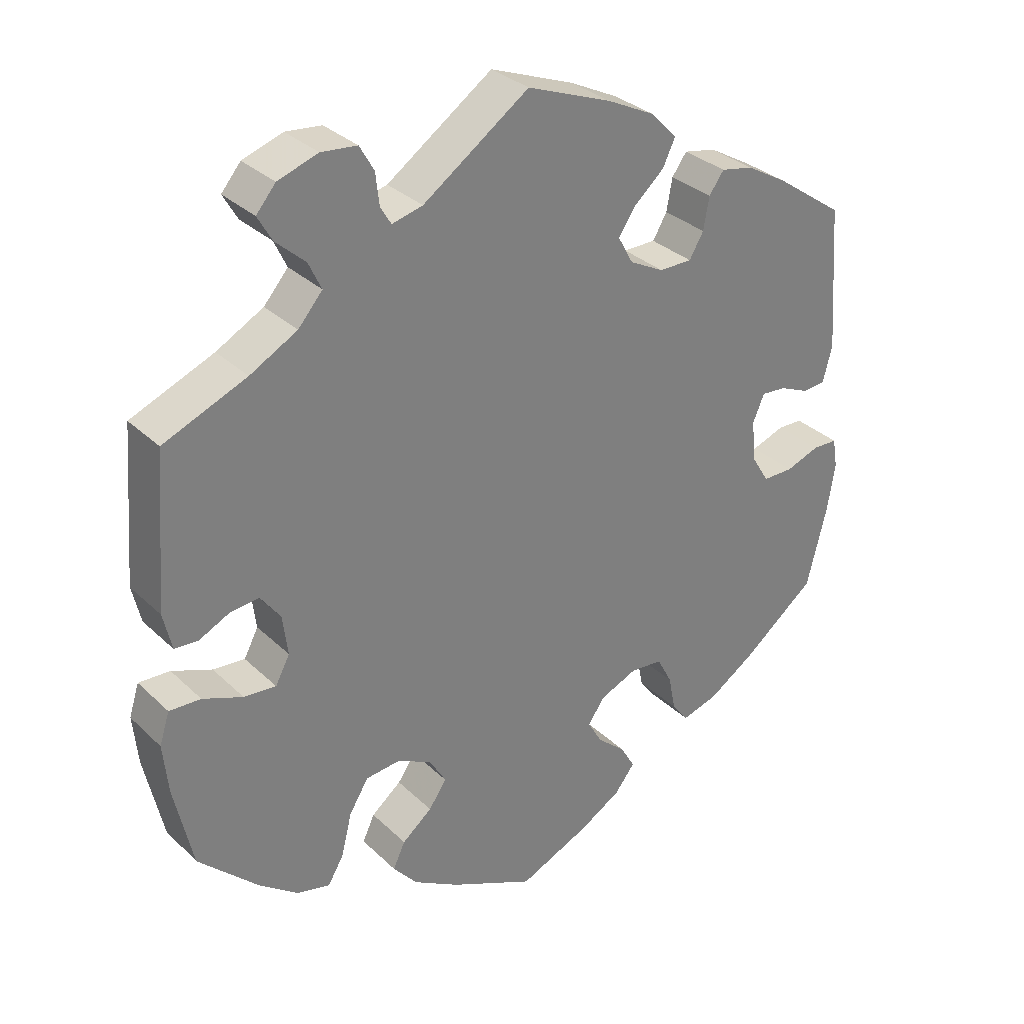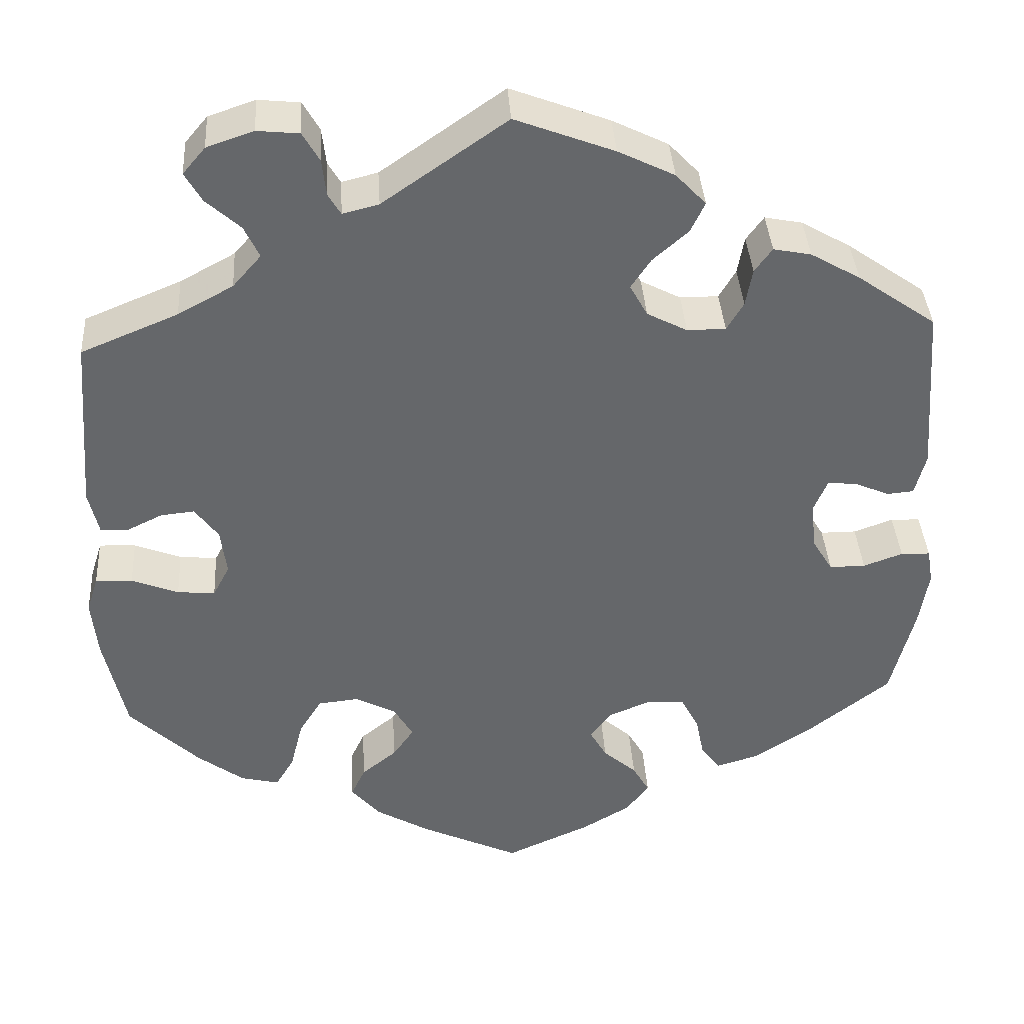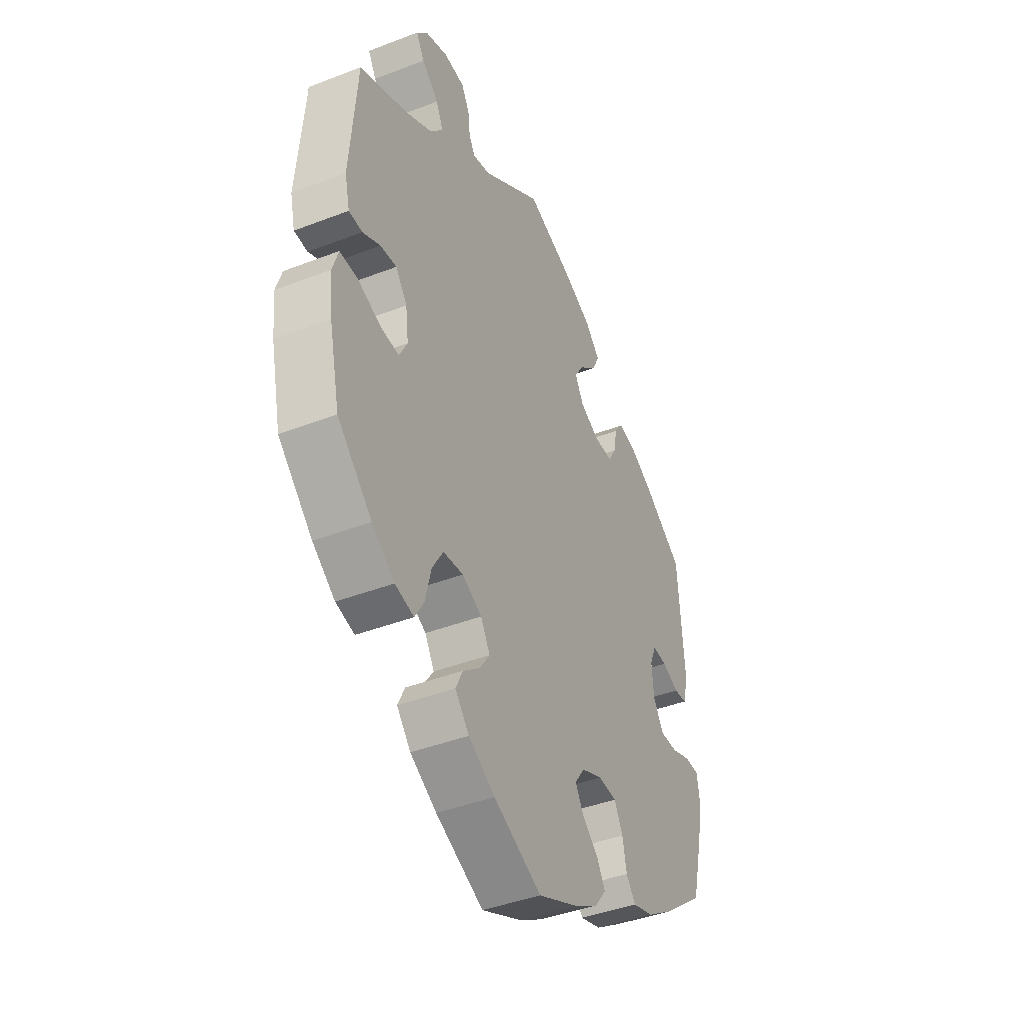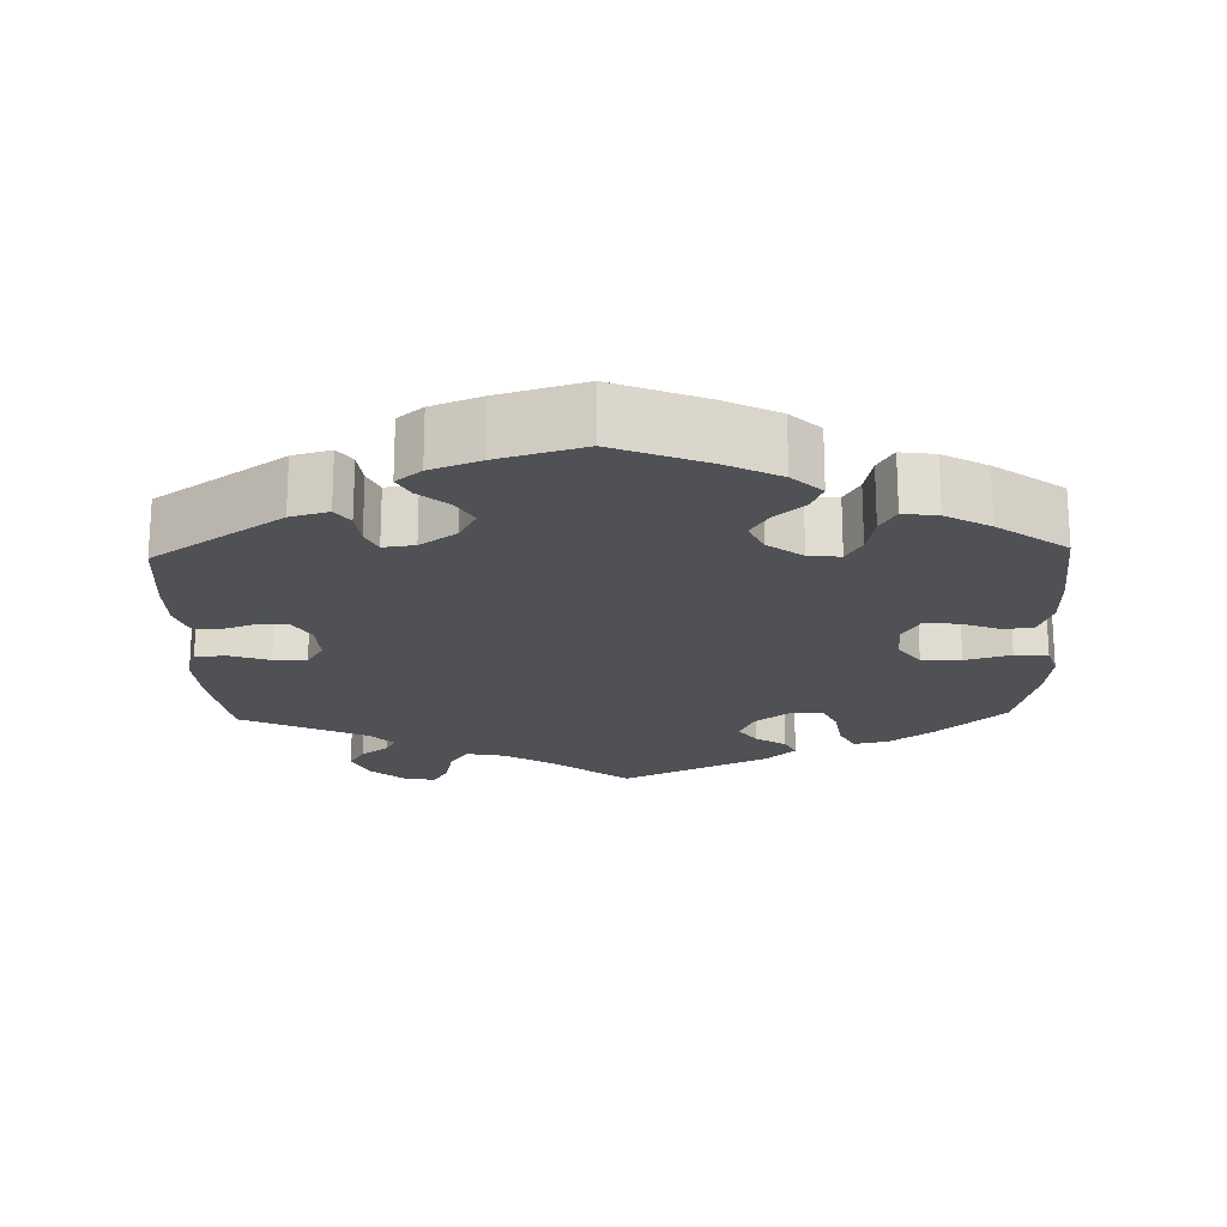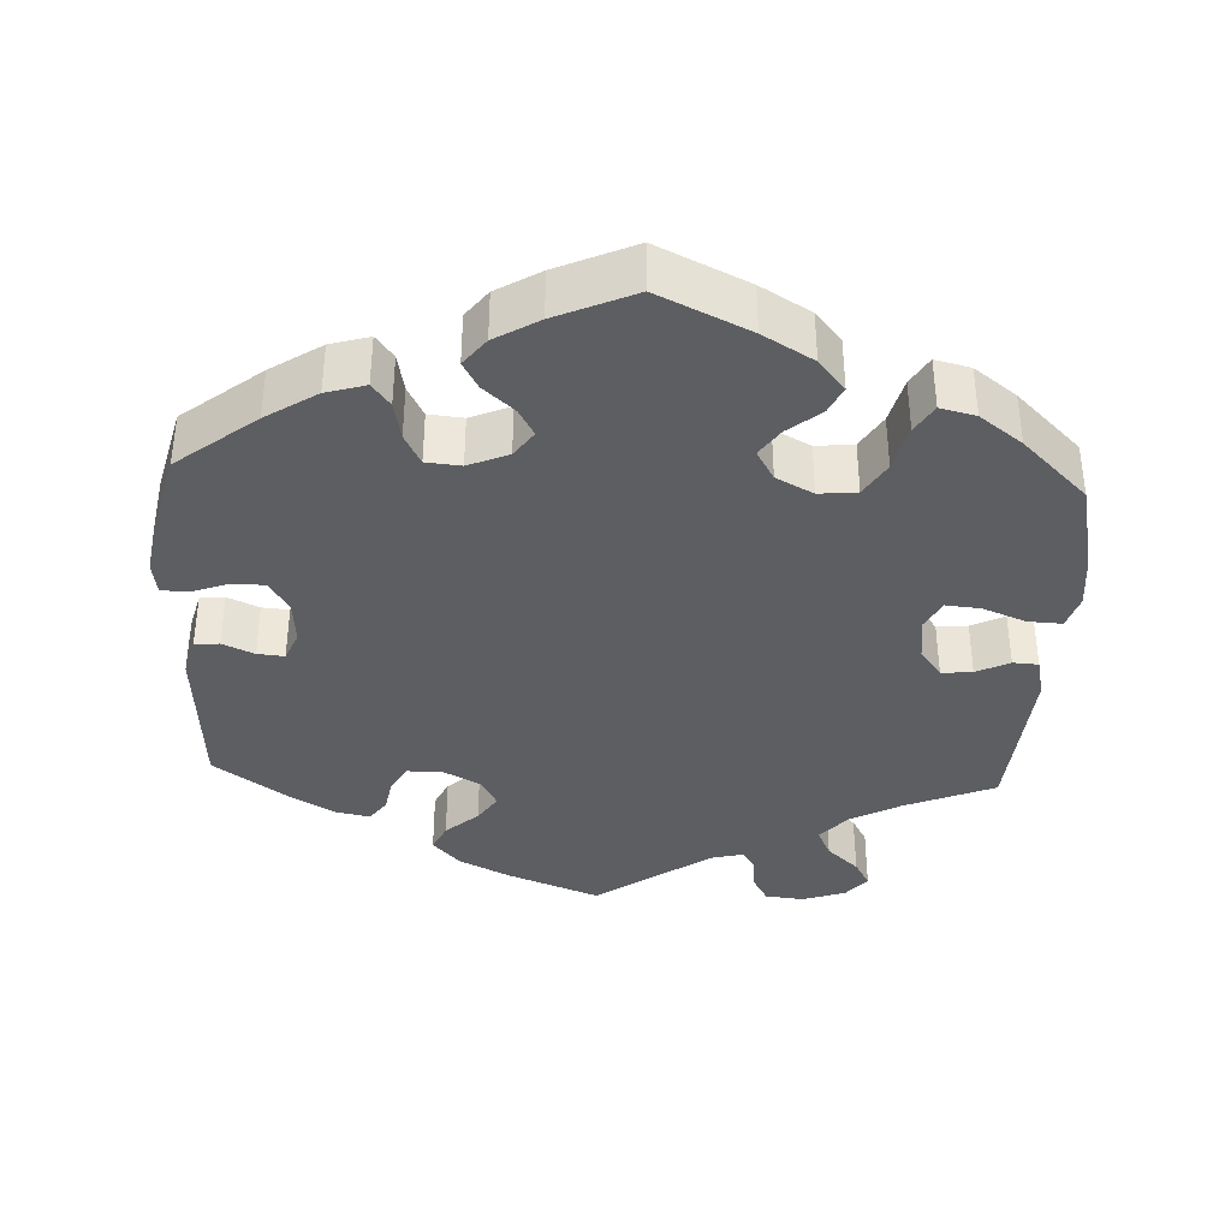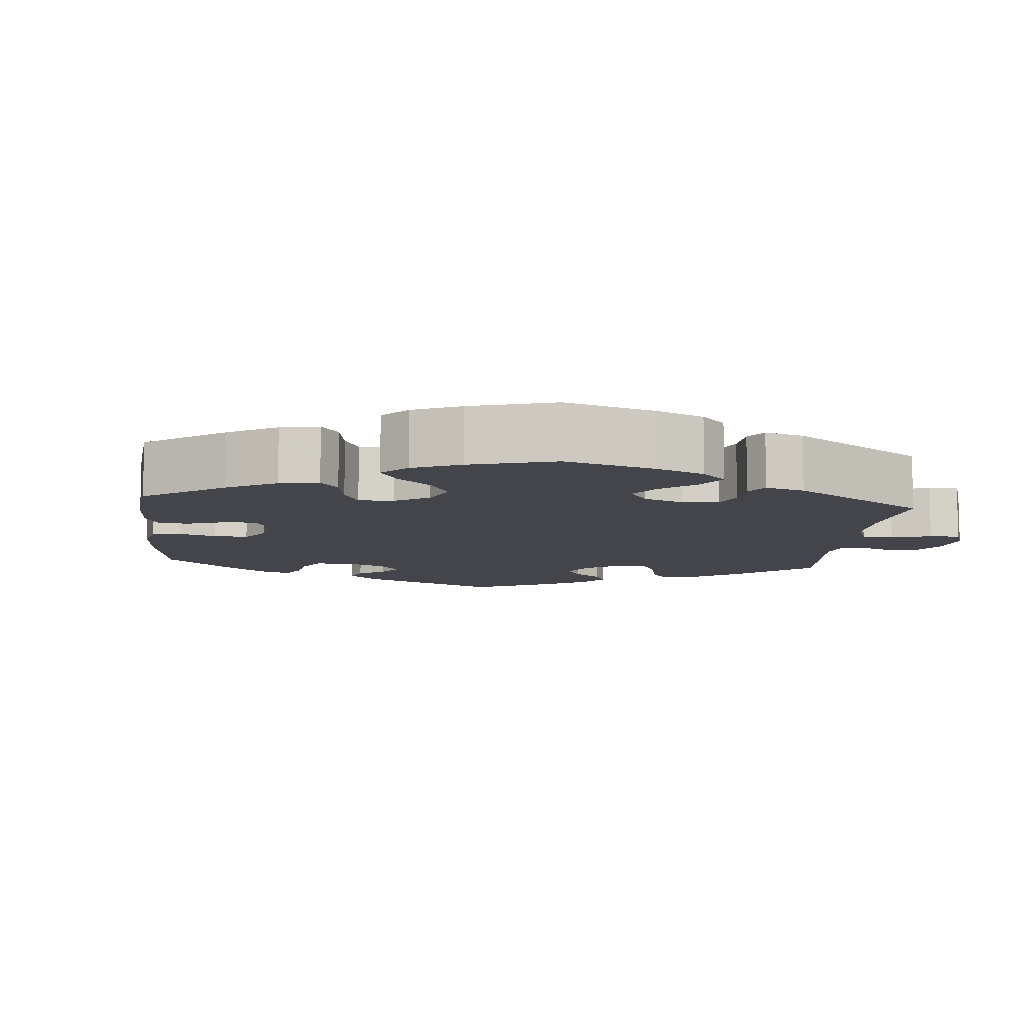
<metadata>
{"format":"obj","ext":"obj","renderer":"f3d","projection":"perspective","resolution":1024,"background":"white","views":[{"elev":31.7,"azim":-37.3,"up":"+Z"},{"elev":38.3,"azim":-3.6,"up":"+Z"},{"elev":-41.9,"azim":-65.1,"up":"+Z"},{"elev":-20.0,"azim":121.7,"up":"+Y"},{"elev":-37.7,"azim":177.1,"up":"+Y"},{"elev":-9.3,"azim":-125.5,"up":"+Y"}]}
</metadata>
<code>
v -0.117 0.07 -0.523
v -0.182 0.07 -0.485
v -0.216 0.07 -0.445
v -0.199 0.07 -0.409
v -0.157 0.07 -0.375
v -0.132 0.07 -0.339
v -0.155 0.07 -0.3
v -0.203 0.07 -0.275
v -0.252 0.07 -0.28
v -0.279 0.07 -0.324
v -0.294 0.07 -0.384
v -0.316 0.07 -0.421
v -0.362 0.07 -0.41
v -0.417 0.07 -0.369
v -0.501 0.07 -0.288
v -0.527 0.07 -0.17
v -0.534 0.07 -0.1
v -0.52 0.07 -0.056
v -0.476 0.07 -0.058
v -0.42 0.07 -0.08
v -0.375 0.07 -0.084
v -0.355 0.07 -0.046
v -0.362 0.07 0.01
v -0.39 0.07 0.048
v -0.43 0.07 0.044
v -0.473 0.07 0.023
v -0.506 0.07 0.025
v -0.518 0.07 0.077
v -0.501 0.07 0.289
v -0.385 0.07 0.337
v -0.319 0.07 0.373
v -0.285 0.07 0.412
v -0.303 0.07 0.45
v -0.344 0.07 0.487
v -0.364 0.07 0.522
v -0.337 0.07 0.554
v -0.281 0.07 0.573
v -0.231 0.07 0.568
v -0.211 0.07 0.533
v -0.206 0.07 0.489
v -0.191 0.07 0.464
v -0.148 0.07 0.475
v 0 0.07 0.578
v 0.118 0.07 0.533
v 0.185 0.07 0.5
v 0.221 0.07 0.462
v 0.204 0.07 0.426
v 0.162 0.07 0.389
v 0.138 0.07 0.353
v 0.159 0.07 0.315
v 0.207 0.07 0.29
v 0.253 0.07 0.29
v 0.273 0.07 0.324
v 0.281 0.07 0.369
v 0.302 0.07 0.398
v 0.347 0.07 0.389
v 0.406 0.07 0.355
v 0.5 0.07 0.289
v 0.515 0.07 0.086
v 0.502 0.07 0.036
v 0.47 0.07 0.033
v 0.429 0.07 0.051
v 0.394 0.07 0.054
v 0.378 0.07 0.016
v 0.383 0.07 -0.041
v 0.408 0.07 -0.082
v 0.451 0.07 -0.082
v 0.498 0.07 -0.065
v 0.533 0.07 -0.066
v 0.54 0.07 -0.108
v 0.529 0.07 -0.176
v 0.501 0.07 -0.288
v 0.399 0.07 -0.368
v 0.333 0.07 -0.411
v 0.282 0.07 -0.426
v 0.259 0.07 -0.396
v 0.249 0.07 -0.346
v 0.228 0.07 -0.306
v 0.183 0.07 -0.302
v 0.131 0.07 -0.324
v 0.107 0.07 -0.358
v 0.127 0.07 -0.393
v 0.167 0.07 -0.428
v 0.187 0.07 -0.463
v 0.159 0.07 -0.499
v 0.102 0.07 -0.533
v 0.001 0.07 -0.578
v -0.117 0 -0.523
v -0.182 0 -0.485
v -0.216 0 -0.445
v -0.199 0 -0.409
v -0.157 0 -0.375
v -0.132 0 -0.339
v -0.155 0 -0.3
v -0.203 0 -0.275
v -0.252 0 -0.28
v -0.279 0 -0.324
v -0.294 0 -0.384
v -0.316 0 -0.421
v -0.362 0 -0.41
v -0.417 0 -0.369
v -0.501 0 -0.288
v -0.527 0 -0.17
v -0.534 0 -0.1
v -0.52 0 -0.056
v -0.476 0 -0.058
v -0.42 0 -0.08
v -0.375 0 -0.084
v -0.355 0 -0.046
v -0.362 0 0.01
v -0.39 0 0.048
v -0.43 0 0.044
v -0.473 0 0.023
v -0.506 0 0.025
v -0.518 0 0.077
v -0.501 0 0.289
v -0.385 0 0.337
v -0.319 0 0.373
v -0.285 0 0.412
v -0.303 0 0.45
v -0.344 0 0.487
v -0.364 0 0.522
v -0.337 0 0.554
v -0.281 0 0.573
v -0.231 0 0.568
v -0.211 0 0.533
v -0.206 0 0.489
v -0.191 0 0.464
v -0.148 0 0.475
v 0 0 0.578
v 0.118 0 0.533
v 0.185 0 0.5
v 0.221 0 0.462
v 0.204 0 0.426
v 0.162 0 0.389
v 0.138 0 0.353
v 0.159 0 0.315
v 0.207 0 0.29
v 0.253 0 0.29
v 0.273 0 0.324
v 0.281 0 0.369
v 0.302 0 0.398
v 0.347 0 0.389
v 0.406 0 0.355
v 0.5 0 0.289
v 0.515 0 0.086
v 0.502 0 0.036
v 0.47 0 0.033
v 0.429 0 0.051
v 0.394 0 0.054
v 0.378 0 0.016
v 0.383 0 -0.041
v 0.408 0 -0.082
v 0.451 0 -0.082
v 0.498 0 -0.065
v 0.533 0 -0.066
v 0.54 0 -0.108
v 0.529 0 -0.176
v 0.501 0 -0.288
v 0.399 0 -0.368
v 0.333 0 -0.411
v 0.282 0 -0.426
v 0.259 0 -0.396
v 0.249 0 -0.346
v 0.228 0 -0.306
v 0.183 0 -0.302
v 0.131 0 -0.324
v 0.107 0 -0.358
v 0.127 0 -0.393
v 0.167 0 -0.428
v 0.187 0 -0.463
v 0.159 0 -0.499
v 0.102 0 -0.533
v 0.001 0 -0.578
f 82 83 84 85
f 81 82 85 86
f 74 75 76 77
f 74 77 78
f 73 74 78
f 72 73 78
f 71 72 78 79
f 67 68 69 70
f 66 67 70 71
f 59 60 61 62
f 59 62 63
f 58 59 63
f 57 58 63
f 56 57 63 64
f 53 54 55 56
f 52 53 56 64
f 45 46 47 48
f 45 48 49
f 42 43 44 45
f 41 42 45 49
f 37 38 39 40
f 37 40 41
f 36 37 41
f 33 34 35 36
f 32 33 36 41
f 31 32 41 49
f 27 28 29 30
f 25 26 27 30
f 24 25 30 31
f 23 24 31 49
f 17 18 19 20
f 17 20 21
f 16 17 21
f 15 16 21
f 14 15 21
f 13 14 21 22
f 10 11 12 13
f 9 10 13 22
f 2 3 4 5
f 2 5 6
f 1 2 6
f 81 86 87 1
f 66 71 79
f 65 66 79 80
f 51 52 64 65
f 50 51 65 80
f 8 9 22 23
f 7 8 23 49
f 6 7 49 50
f 50 80 81
f 1 6 50 81
f 172 171 170 169
f 173 172 169 168
f 164 163 162 161
f 165 164 161
f 165 161 160
f 165 160 159
f 166 165 159 158
f 157 156 155 154
f 158 157 154 153
f 149 148 147 146
f 150 149 146
f 150 146 145
f 150 145 144
f 151 150 144 143
f 143 142 141 140
f 151 143 140 139
f 135 134 133 132
f 136 135 132
f 132 131 130 129
f 136 132 129 128
f 127 126 125 124
f 128 127 124
f 128 124 123
f 123 122 121 120
f 128 123 120 119
f 136 128 119 118
f 117 116 115 114
f 117 114 113 112
f 118 117 112 111
f 136 118 111 110
f 107 106 105 104
f 108 107 104
f 108 104 103
f 108 103 102
f 108 102 101
f 109 108 101 100
f 100 99 98 97
f 109 100 97 96
f 92 91 90 89
f 93 92 89
f 93 89 88
f 88 174 173 168
f 166 158 153
f 167 166 153 152
f 152 151 139 138
f 167 152 138 137
f 110 109 96 95
f 136 110 95 94
f 137 136 94 93
f 168 167 137
f 168 137 93 88
f 1 88 89 2
f 2 89 90 3
f 3 90 91 4
f 4 91 92 5
f 5 92 93 6
f 6 93 94 7
f 7 94 95 8
f 8 95 96 9
f 9 96 97 10
f 10 97 98 11
f 11 98 99 12
f 12 99 100 13
f 13 100 101 14
f 14 101 102 15
f 15 102 103 16
f 16 103 104 17
f 17 104 105 18
f 18 105 106 19
f 19 106 107 20
f 20 107 108 21
f 21 108 109 22
f 22 109 110 23
f 23 110 111 24
f 24 111 112 25
f 25 112 113 26
f 26 113 114 27
f 27 114 115 28
f 28 115 116 29
f 29 116 117 30
f 30 117 118 31
f 31 118 119 32
f 32 119 120 33
f 33 120 121 34
f 34 121 122 35
f 35 122 123 36
f 36 123 124 37
f 37 124 125 38
f 38 125 126 39
f 39 126 127 40
f 40 127 128 41
f 41 128 129 42
f 42 129 130 43
f 43 130 131 44
f 44 131 132 45
f 45 132 133 46
f 46 133 134 47
f 47 134 135 48
f 48 135 136 49
f 49 136 137 50
f 50 137 138 51
f 51 138 139 52
f 52 139 140 53
f 53 140 141 54
f 54 141 142 55
f 55 142 143 56
f 56 143 144 57
f 57 144 145 58
f 58 145 146 59
f 59 146 147 60
f 60 147 148 61
f 61 148 149 62
f 62 149 150 63
f 63 150 151 64
f 64 151 152 65
f 65 152 153 66
f 66 153 154 67
f 67 154 155 68
f 68 155 156 69
f 69 156 157 70
f 70 157 158 71
f 71 158 159 72
f 72 159 160 73
f 73 160 161 74
f 74 161 162 75
f 75 162 163 76
f 76 163 164 77
f 77 164 165 78
f 78 165 166 79
f 79 166 167 80
f 80 167 168 81
f 81 168 169 82
f 82 169 170 83
f 83 170 171 84
f 84 171 172 85
f 85 172 173 86
f 86 173 174 87
f 87 174 88 1

</code>
